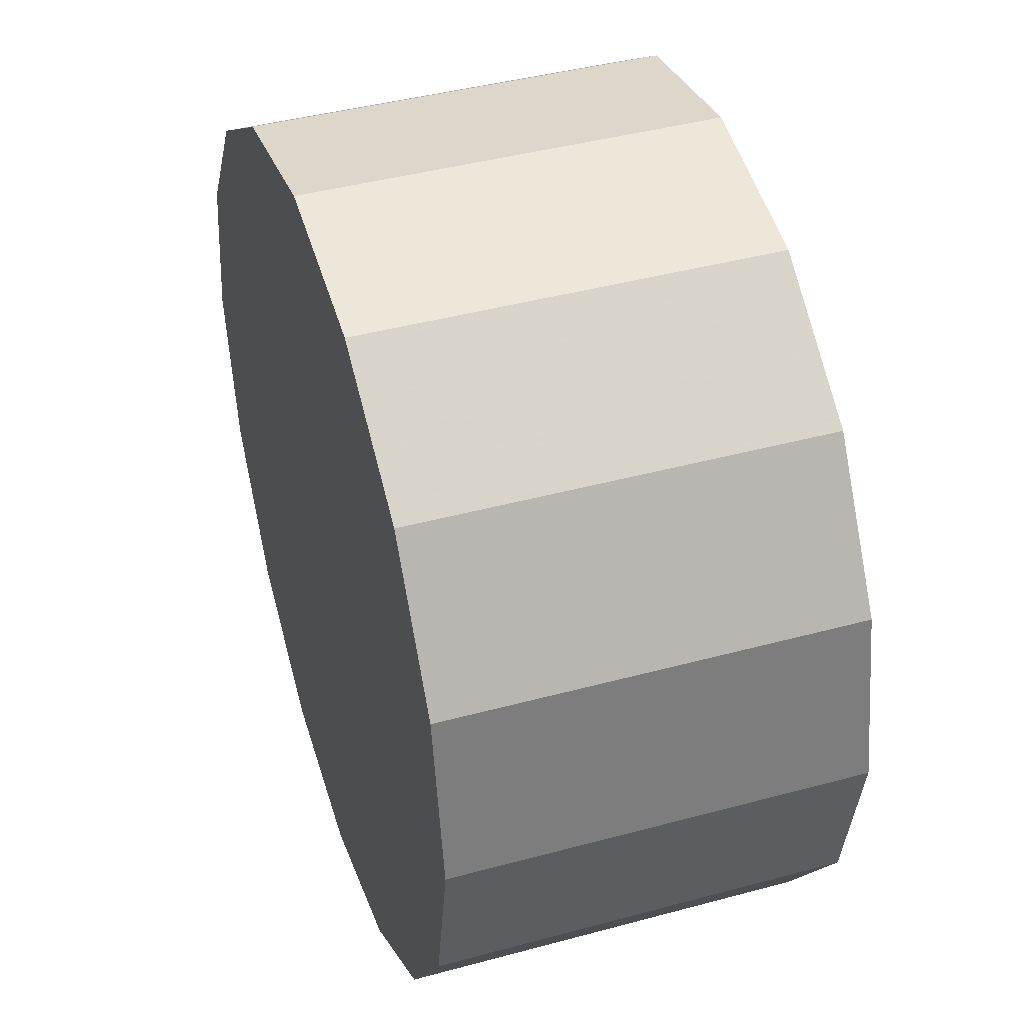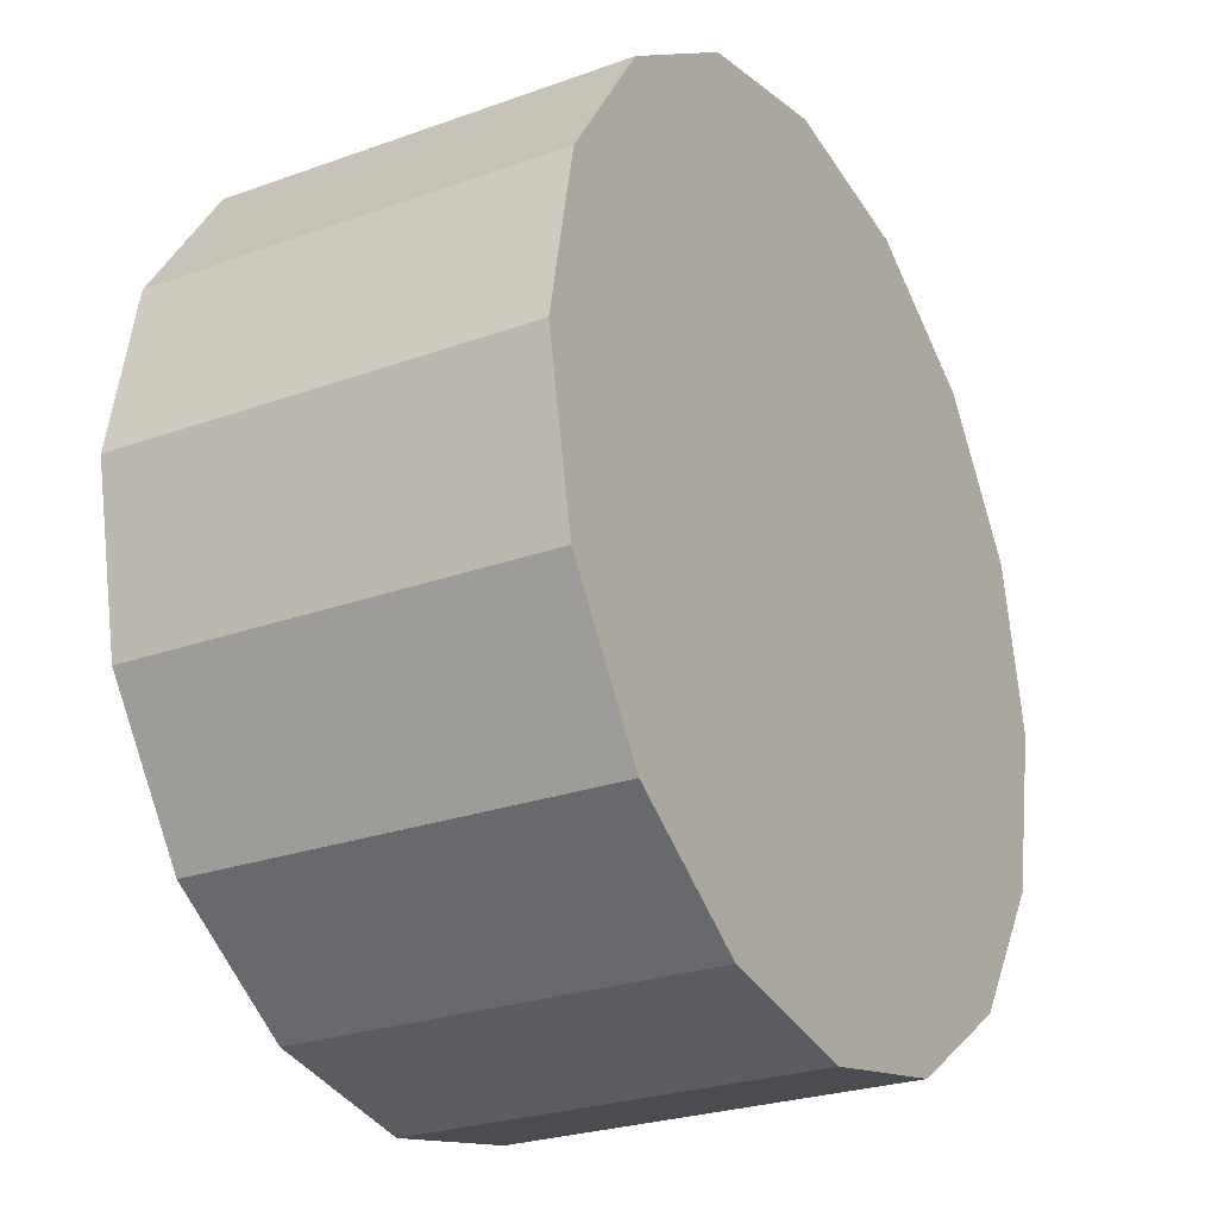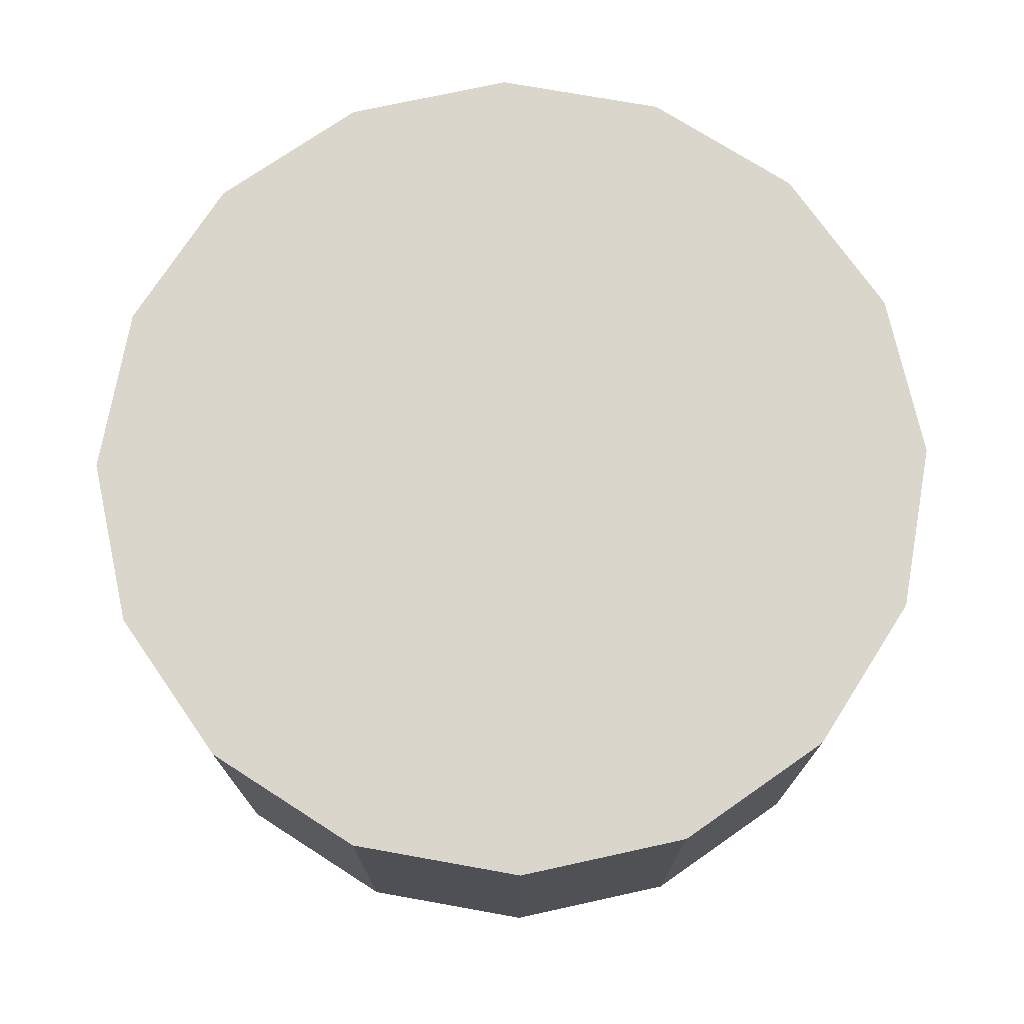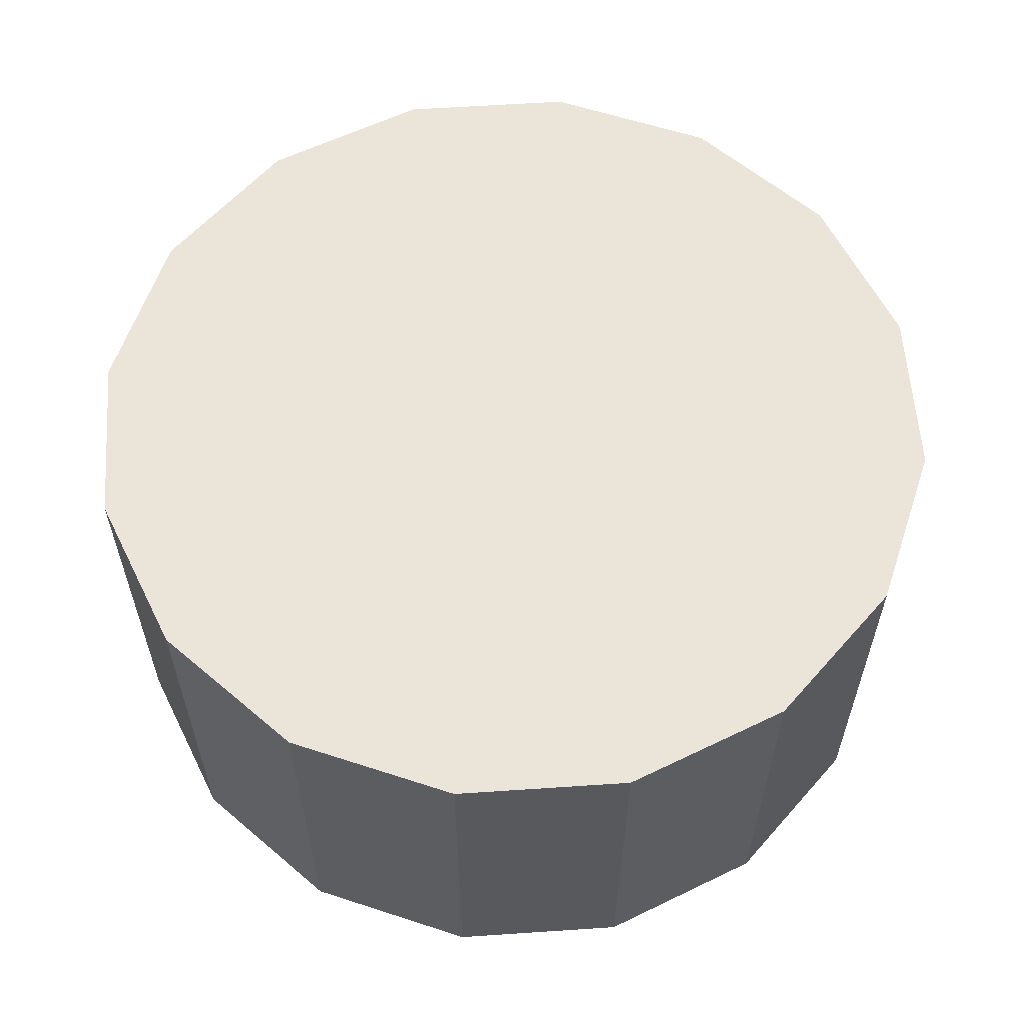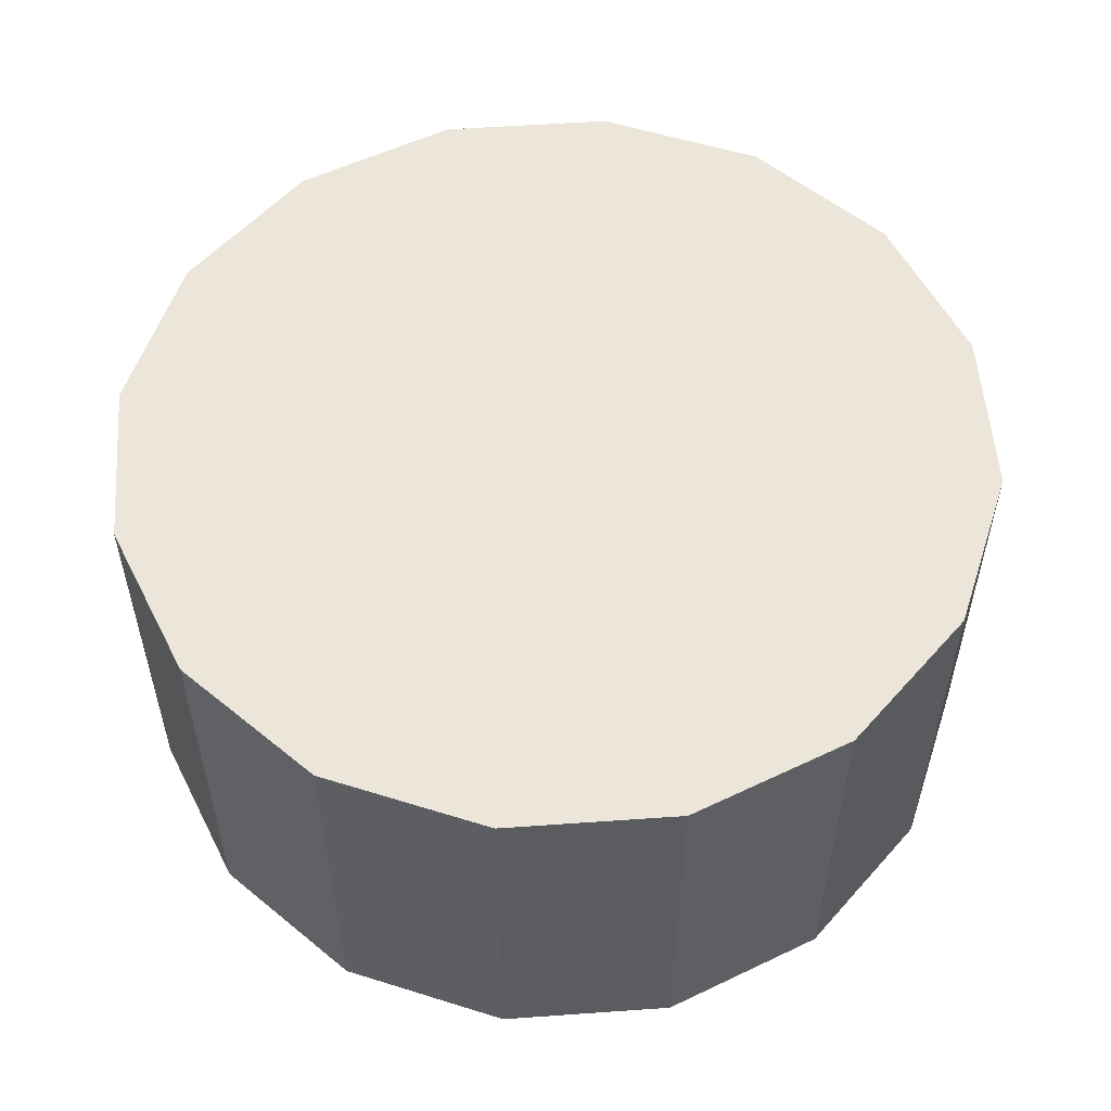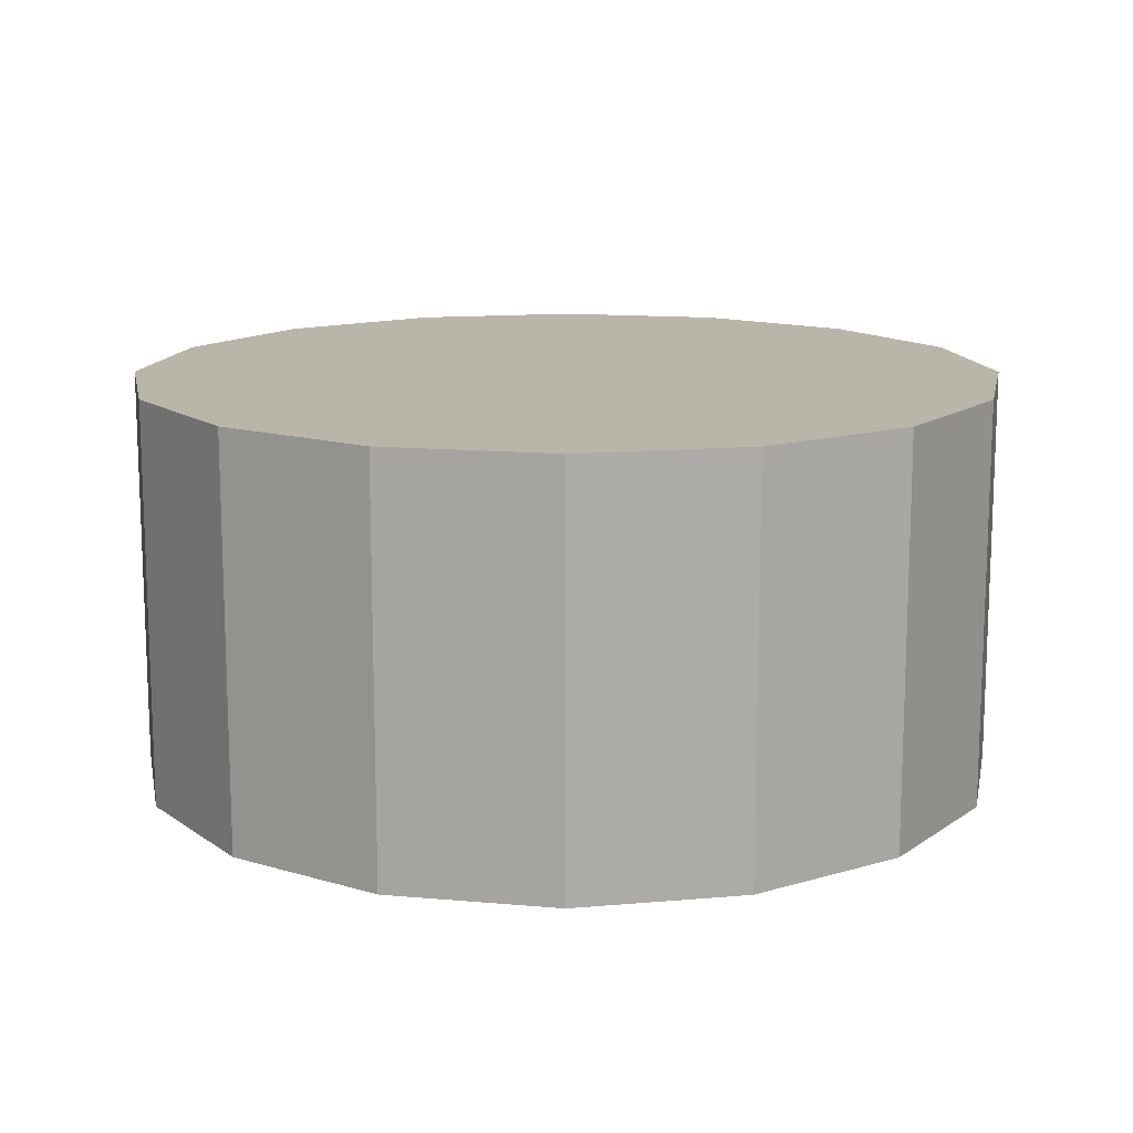
<metadata>
{"format":"obj","ext":"obj","renderer":"f3d","projection":"perspective","resolution":1024,"background":"white","views":[{"elev":42.6,"azim":-107.9,"up":"+Z"},{"elev":-25.7,"azim":-60.0,"up":"+Z"},{"elev":73.7,"azim":66.4,"up":"+Y"},{"elev":59.6,"azim":7.3,"up":"+Y"},{"elev":55.1,"azim":-128.0,"up":"+Y"},{"elev":13.6,"azim":0.1,"up":"+Y"}]}
</metadata>
<code>
v 4.499 1.523 -2.178
v 4.496 1.523 -2.194
v 4.487 1.523 -2.207
v 4.474 1.523 -2.215
v 4.459 1.523 -2.218
v 4.444 1.523 -2.215
v 4.431 1.523 -2.207
v 4.422 1.523 -2.194
v 4.419 1.523 -2.178
v 4.422 1.523 -2.163
v 4.431 1.523 -2.15
v 4.444 1.523 -2.141
v 4.459 1.523 -2.138
v 4.474 1.523 -2.141
v 4.487 1.523 -2.15
v 4.496 1.523 -2.163
v 4.459 1.523 -2.178
v 4.459 1.523 -2.178
v 4.459 1.523 -2.178
v 4.459 1.523 -2.178
v 4.459 1.523 -2.178
v 4.459 1.523 -2.178
v 4.459 1.523 -2.178
v 4.459 1.523 -2.178
v 4.459 1.523 -2.178
v 4.459 1.523 -2.178
v 4.459 1.523 -2.178
v 4.459 1.523 -2.178
v 4.459 1.523 -2.178
v 4.459 1.523 -2.178
v 4.459 1.523 -2.178
v 4.459 1.523 -2.178
v 4.499 1.56 -2.178
v 4.496 1.56 -2.194
v 4.487 1.56 -2.207
v 4.474 1.56 -2.215
v 4.459 1.56 -2.218
v 4.444 1.56 -2.215
v 4.431 1.56 -2.207
v 4.422 1.56 -2.194
v 4.419 1.56 -2.178
v 4.422 1.56 -2.163
v 4.431 1.56 -2.15
v 4.444 1.56 -2.141
v 4.459 1.56 -2.138
v 4.474 1.56 -2.141
v 4.487 1.56 -2.15
v 4.496 1.56 -2.163
v 4.459 1.56 -2.178
v 4.459 1.56 -2.178
v 4.459 1.56 -2.178
v 4.459 1.56 -2.178
v 4.459 1.56 -2.178
v 4.459 1.56 -2.178
v 4.459 1.56 -2.178
v 4.459 1.56 -2.178
v 4.459 1.56 -2.178
v 4.459 1.56 -2.178
v 4.459 1.56 -2.178
v 4.459 1.56 -2.178
v 4.459 1.56 -2.178
v 4.459 1.56 -2.178
v 4.459 1.56 -2.178
v 4.459 1.56 -2.178
f 33 34 49
f 49 34 50
f 34 35 50
f 50 35 51
f 35 36 51
f 51 36 52
f 36 37 52
f 52 37 53
f 37 38 53
f 53 38 54
f 38 39 54
f 54 39 55
f 39 40 55
f 55 40 56
f 40 41 56
f 56 41 57
f 41 42 57
f 57 42 58
f 42 43 58
f 58 43 59
f 43 44 59
f 59 44 60
f 44 45 60
f 60 45 61
f 45 46 61
f 61 46 62
f 46 47 62
f 62 47 63
f 47 48 63
f 63 48 64
f 48 33 64
f 64 33 49
f 2 1 17
f 2 17 18
f 3 2 18
f 3 18 19
f 4 3 19
f 4 19 20
f 5 4 20
f 5 20 21
f 6 5 21
f 6 21 22
f 7 6 22
f 7 22 23
f 8 7 23
f 8 23 24
f 9 8 24
f 9 24 25
f 10 9 25
f 10 25 26
f 11 10 26
f 11 26 27
f 12 11 27
f 12 27 28
f 13 12 28
f 13 28 29
f 14 13 29
f 14 29 30
f 15 14 30
f 15 30 31
f 16 15 31
f 16 31 32
f 1 16 32
f 1 32 17
f 49 50 17
f 17 50 18
f 50 51 18
f 18 51 19
f 51 52 19
f 19 52 20
f 52 53 20
f 20 53 21
f 53 54 21
f 21 54 22
f 54 55 22
f 22 55 23
f 55 56 23
f 23 56 24
f 56 57 24
f 24 57 25
f 57 58 25
f 25 58 26
f 58 59 26
f 26 59 27
f 59 60 27
f 27 60 28
f 60 61 28
f 28 61 29
f 61 62 29
f 29 62 30
f 62 63 30
f 30 63 31
f 63 64 31
f 31 64 32
f 64 49 32
f 32 49 17
f 1 2 33
f 33 2 34
f 2 3 34
f 34 3 35
f 3 4 35
f 35 4 36
f 4 5 36
f 36 5 37
f 5 6 37
f 37 6 38
f 6 7 38
f 38 7 39
f 7 8 39
f 39 8 40
f 8 9 40
f 40 9 41
f 9 10 41
f 41 10 42
f 10 11 42
f 42 11 43
f 11 12 43
f 43 12 44
f 12 13 44
f 44 13 45
f 13 14 45
f 45 14 46
f 14 15 46
f 46 15 47
f 15 16 47
f 47 16 48
f 16 1 48
f 48 1 33

</code>
